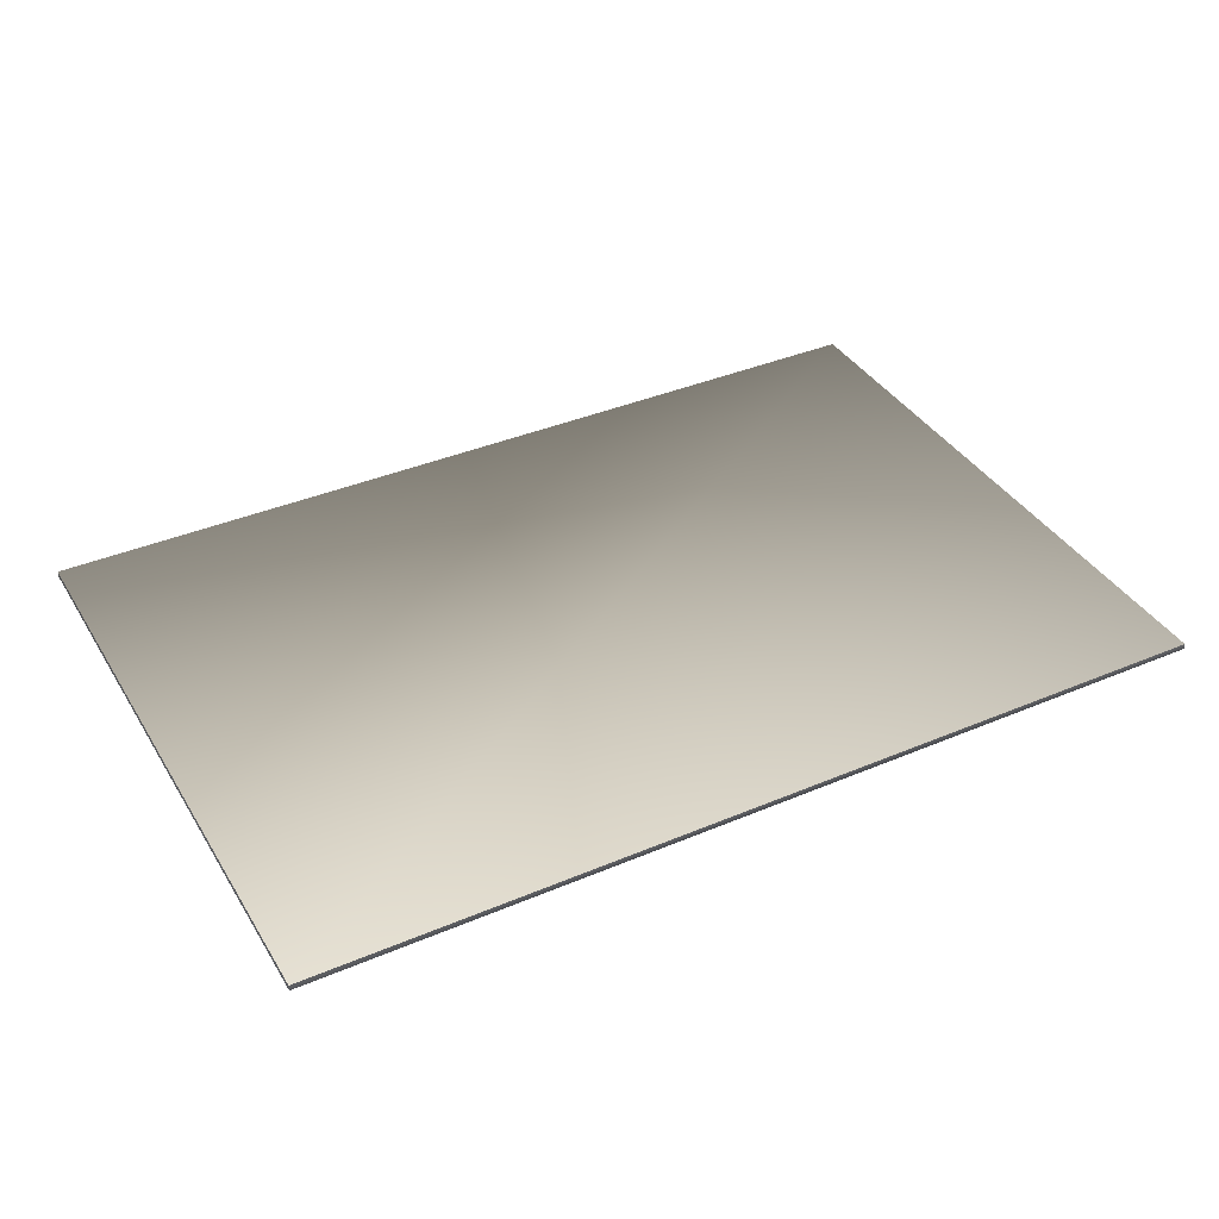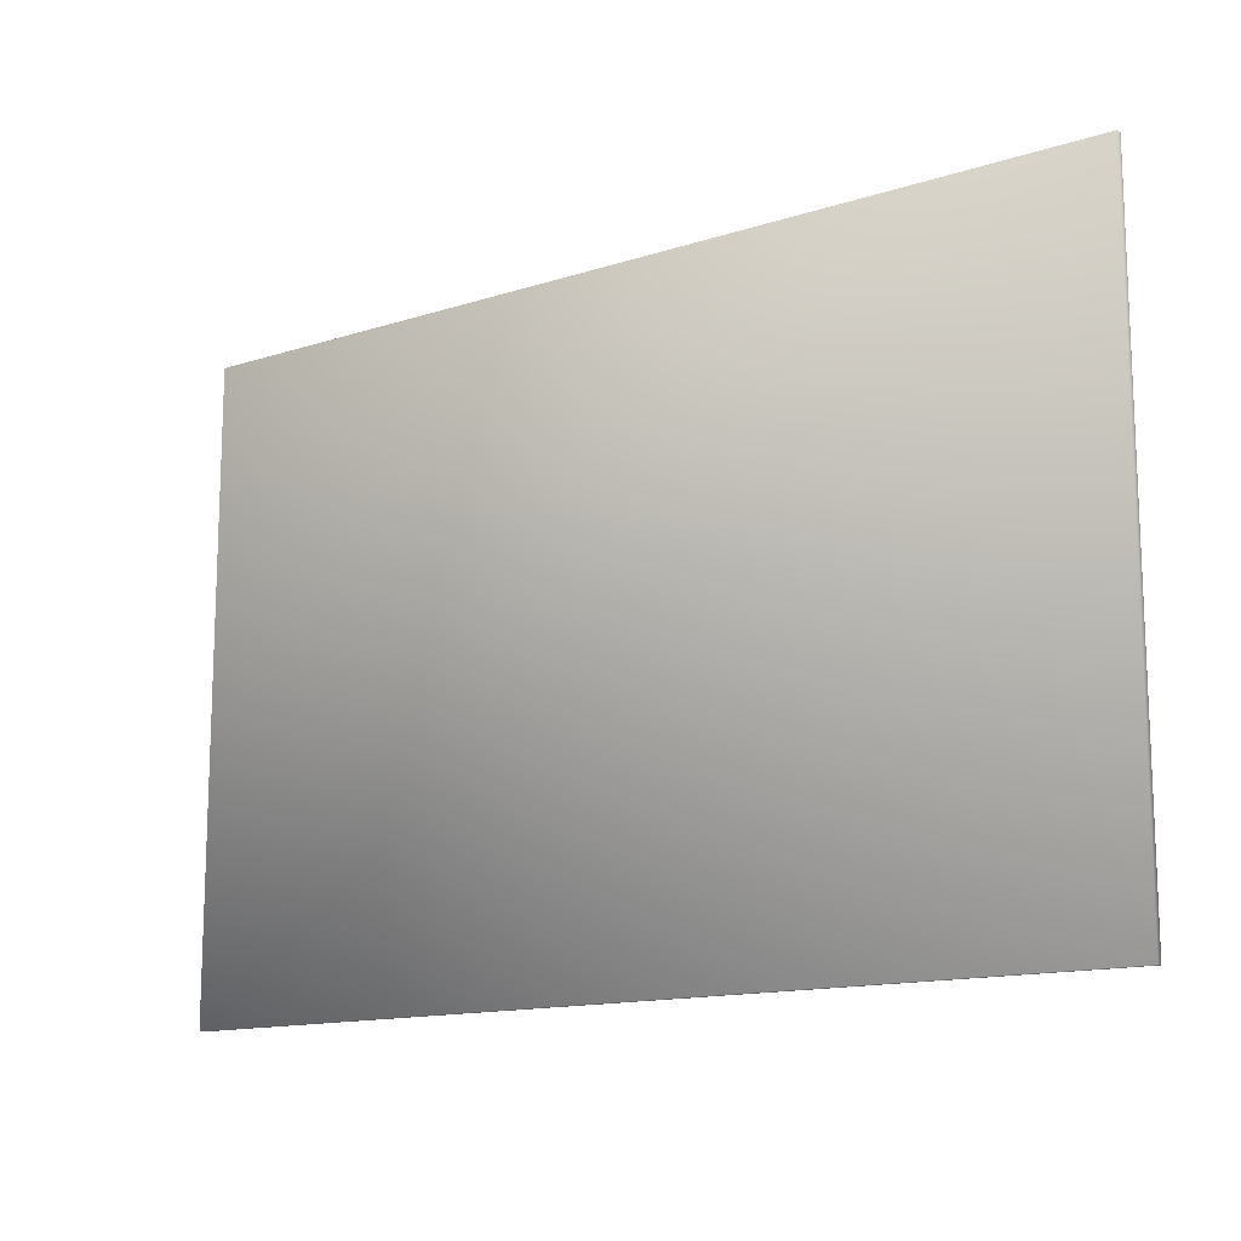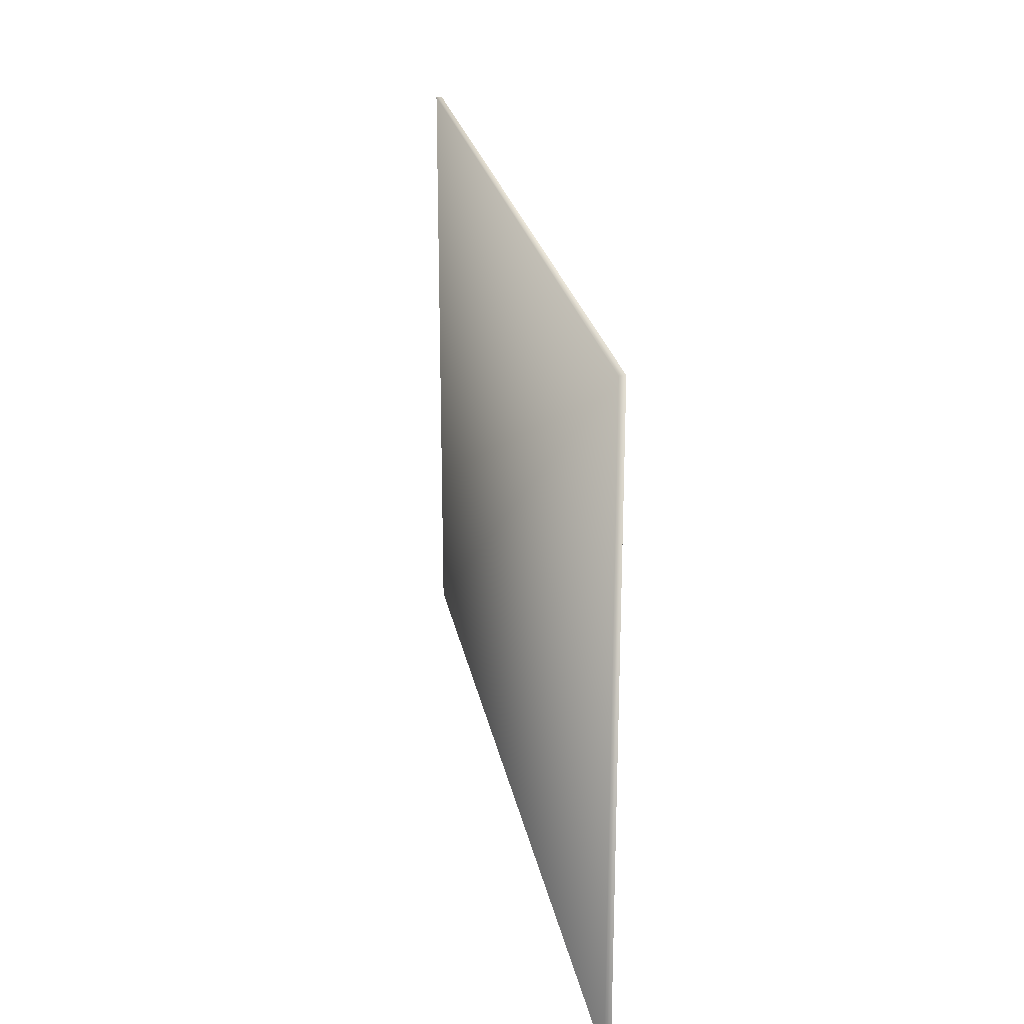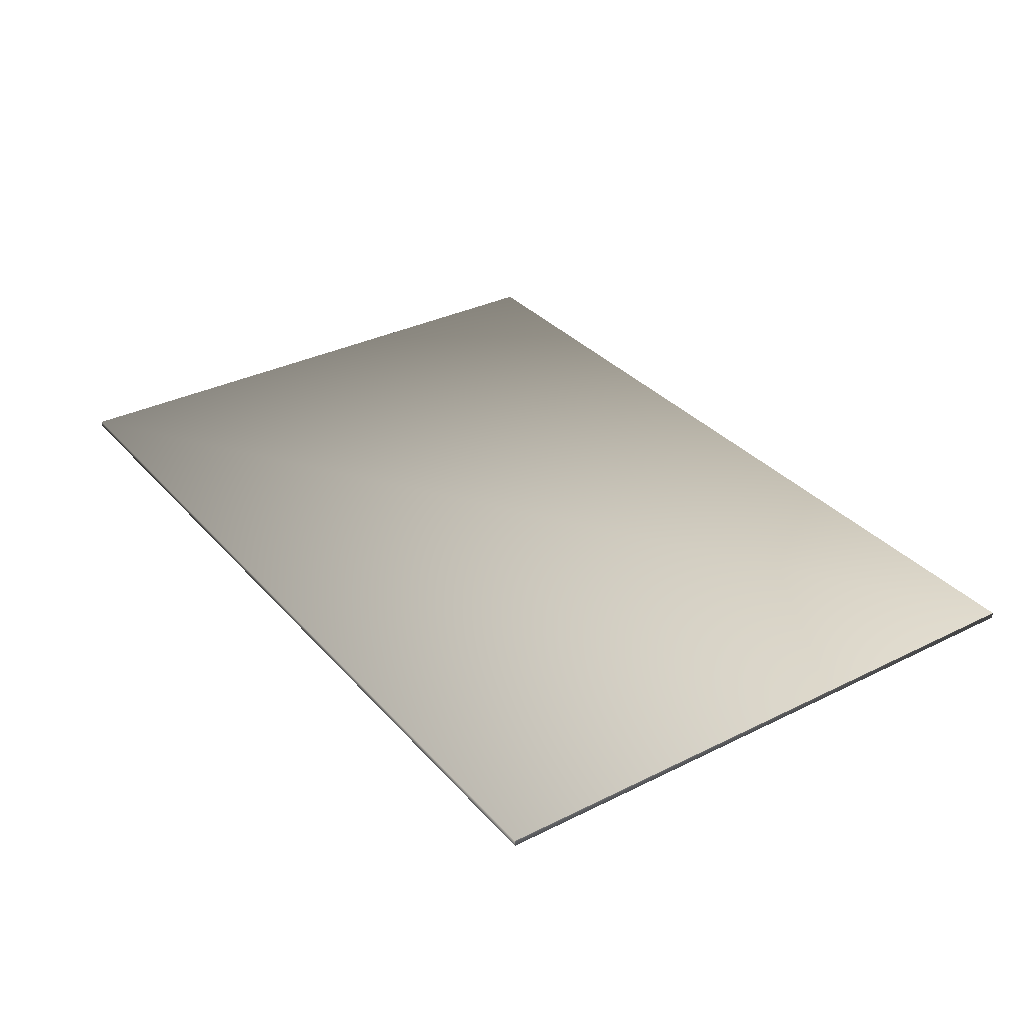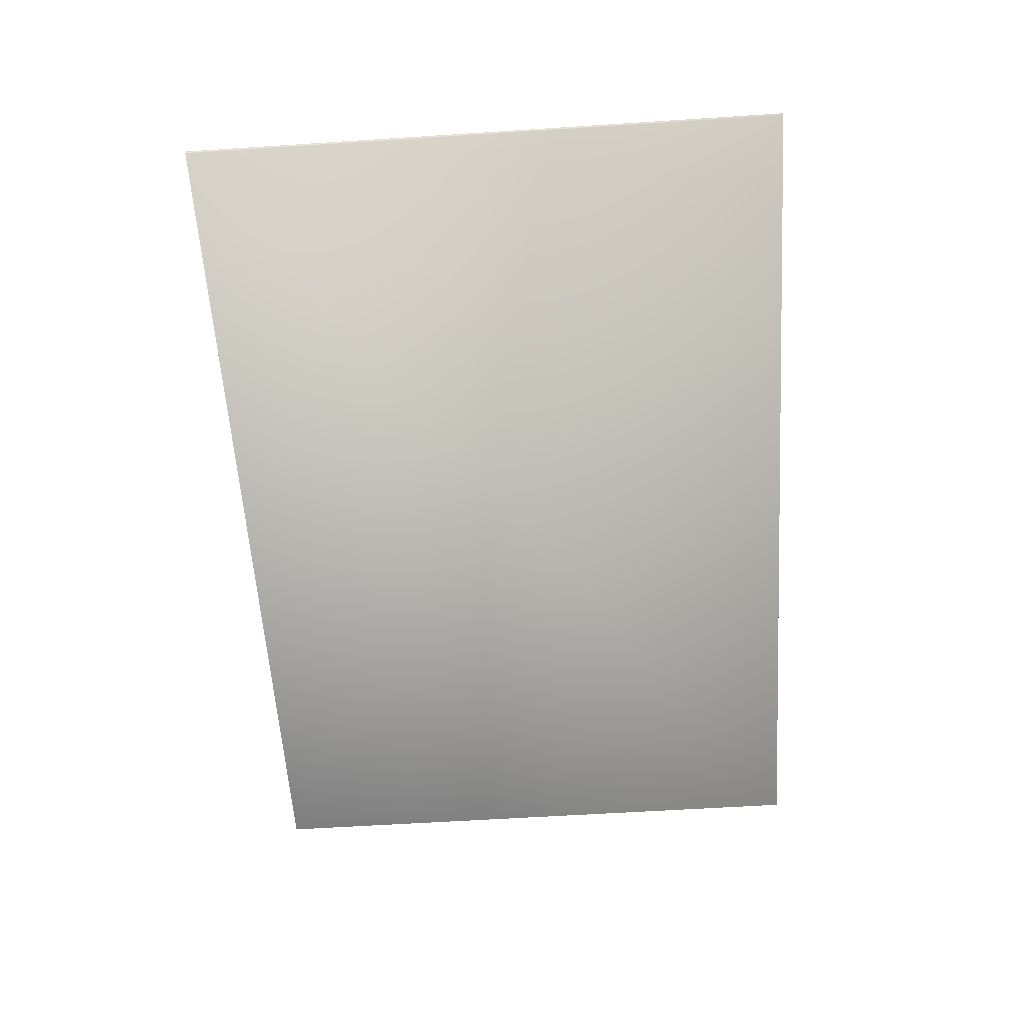
<metadata>
{"format":"obj","ext":"obj","renderer":"f3d","projection":"perspective","resolution":1024,"background":"white","views":[{"elev":38.3,"azim":-28.2,"up":"+Z"},{"elev":-13.8,"azim":-144.3,"up":"+Y"},{"elev":23.9,"azim":79.7,"up":"+Y"},{"elev":33.1,"azim":-124.4,"up":"+Z"},{"elev":-59.1,"azim":-86.2,"up":"+Z"}]}
</metadata>
<code>
o 1234
v -155 -105 1
v 155 -105 1
v 155 105 1
v -155 105 1
v 0.9 0 0
v -0.9 0 0
v -0.9 -0 0.018
v 0.9 -0 0.018
v -155 105 -1
v 155 105 -1
v 155 -105 -1
v 155 -105 -1
v -155 -105 -1
v -155 105 -1
v 155 105 -1
v -155 -105 1
v -155 105 1
v 155 -105 1
f 1 2 3 4
f 5 6 7 8
f 9 4 3 10
f 10 3 2 11
f 12 13 14 15
f 13 16 17 14
f 12 18 16 13

</code>
